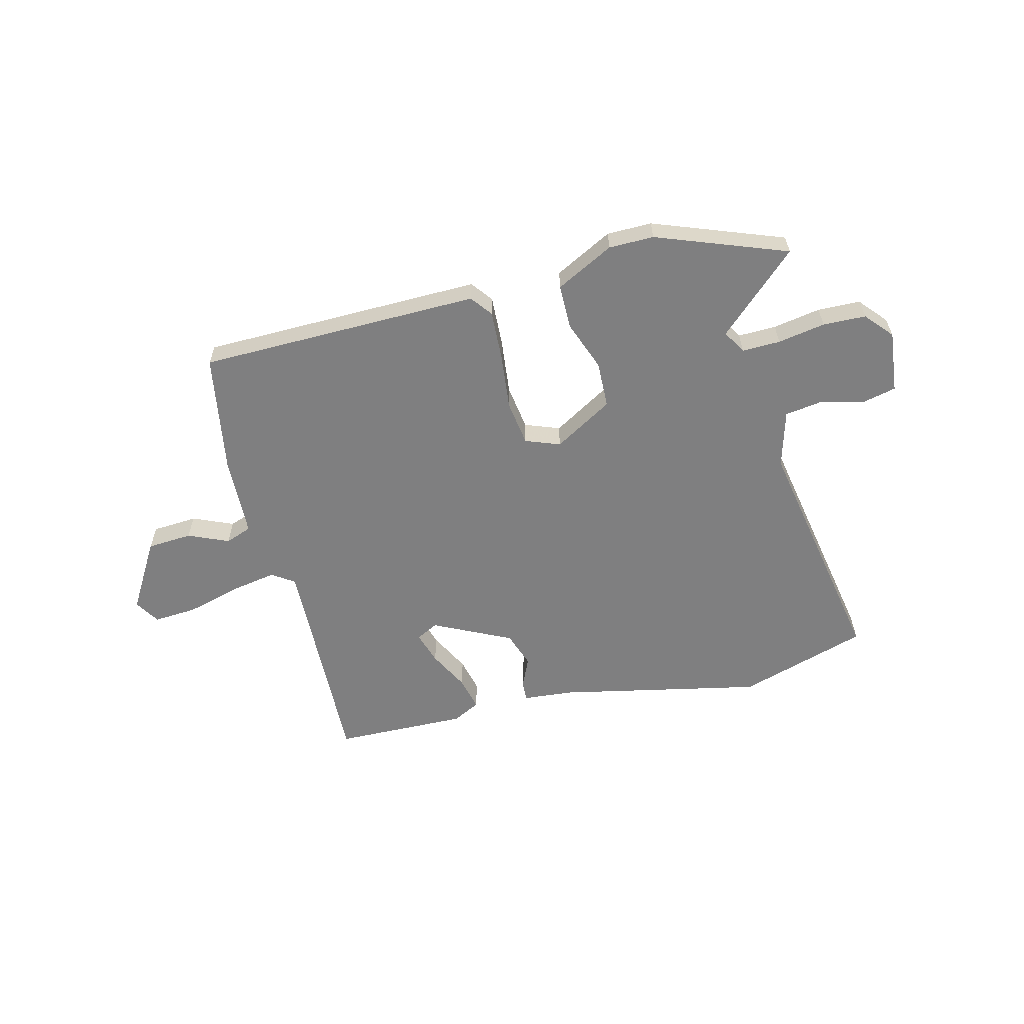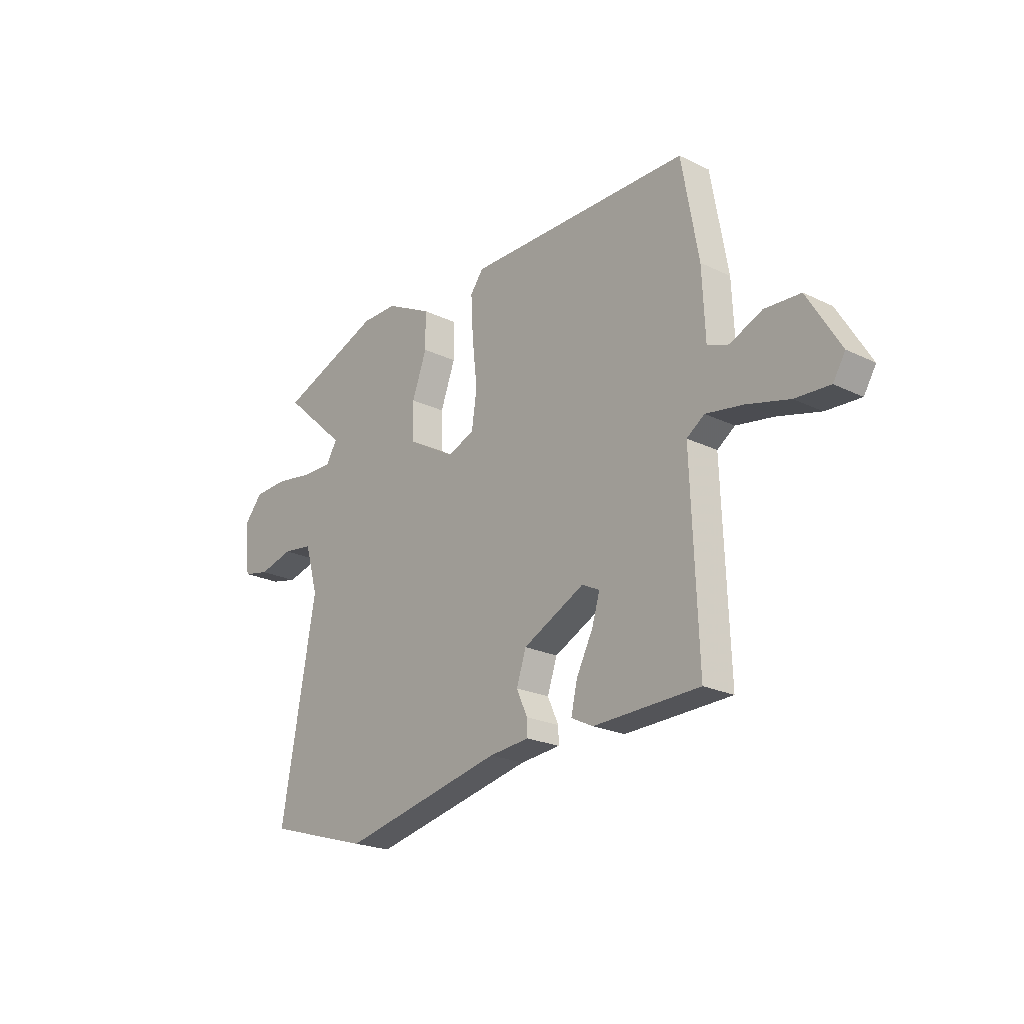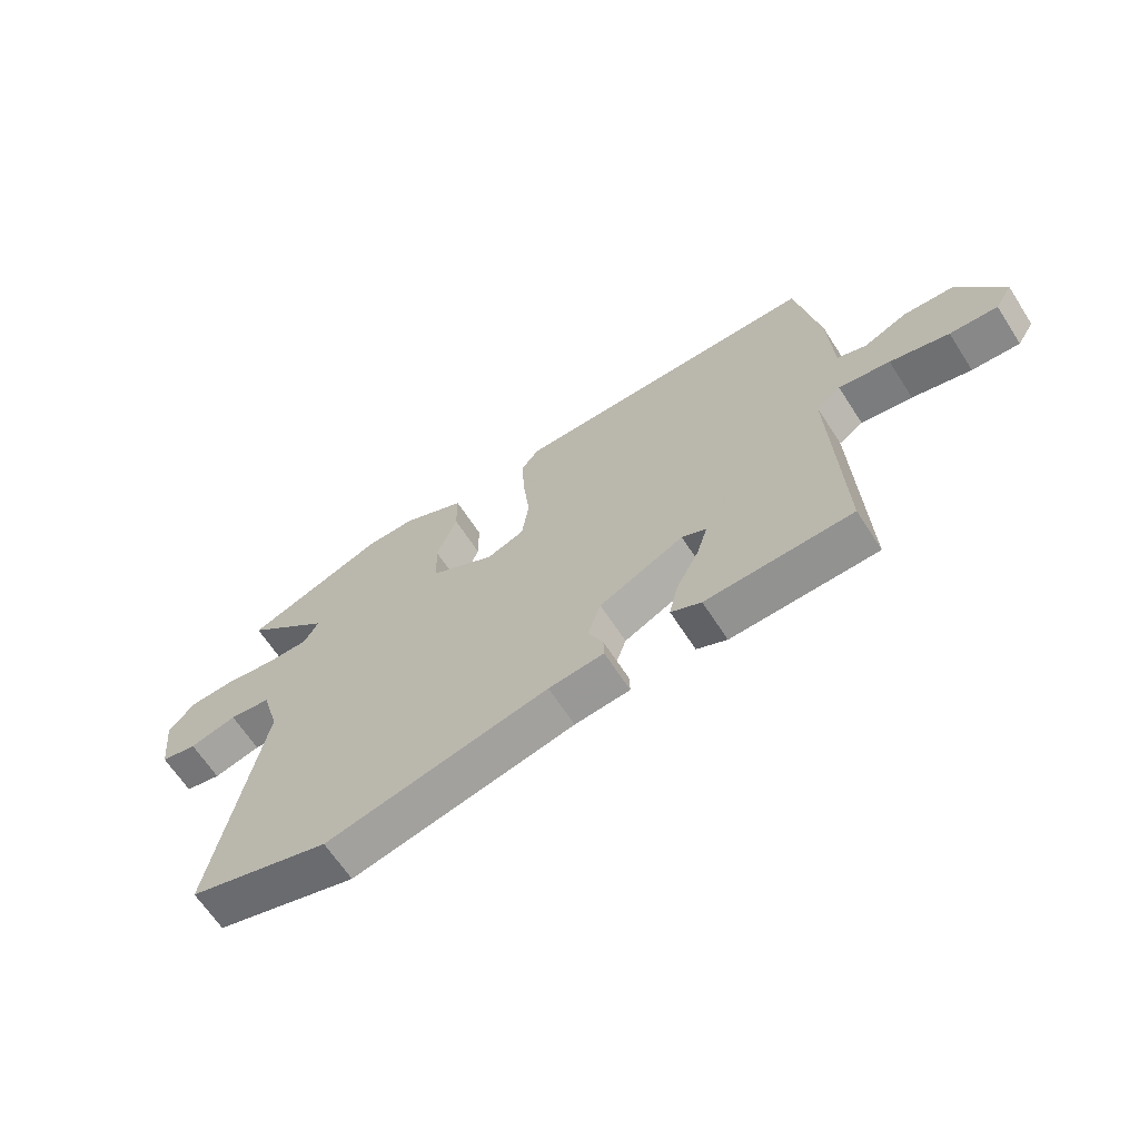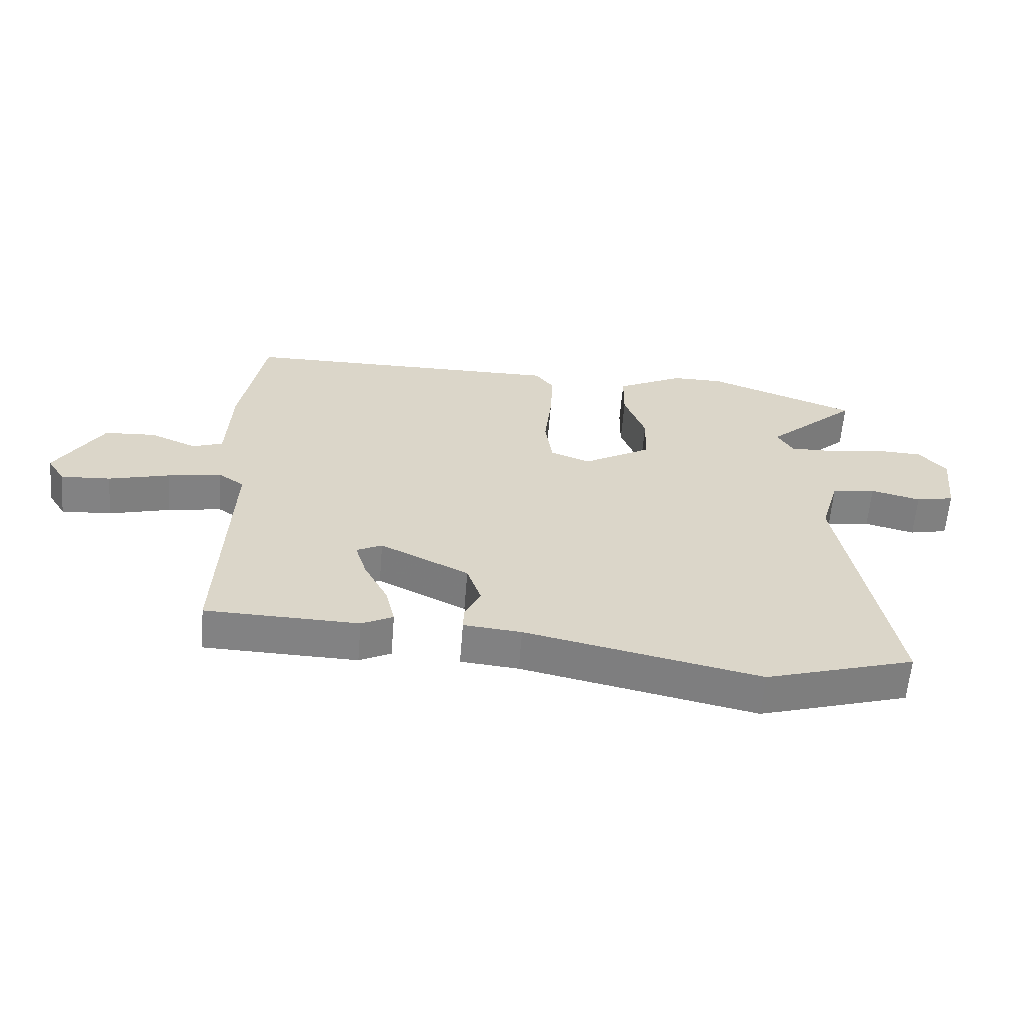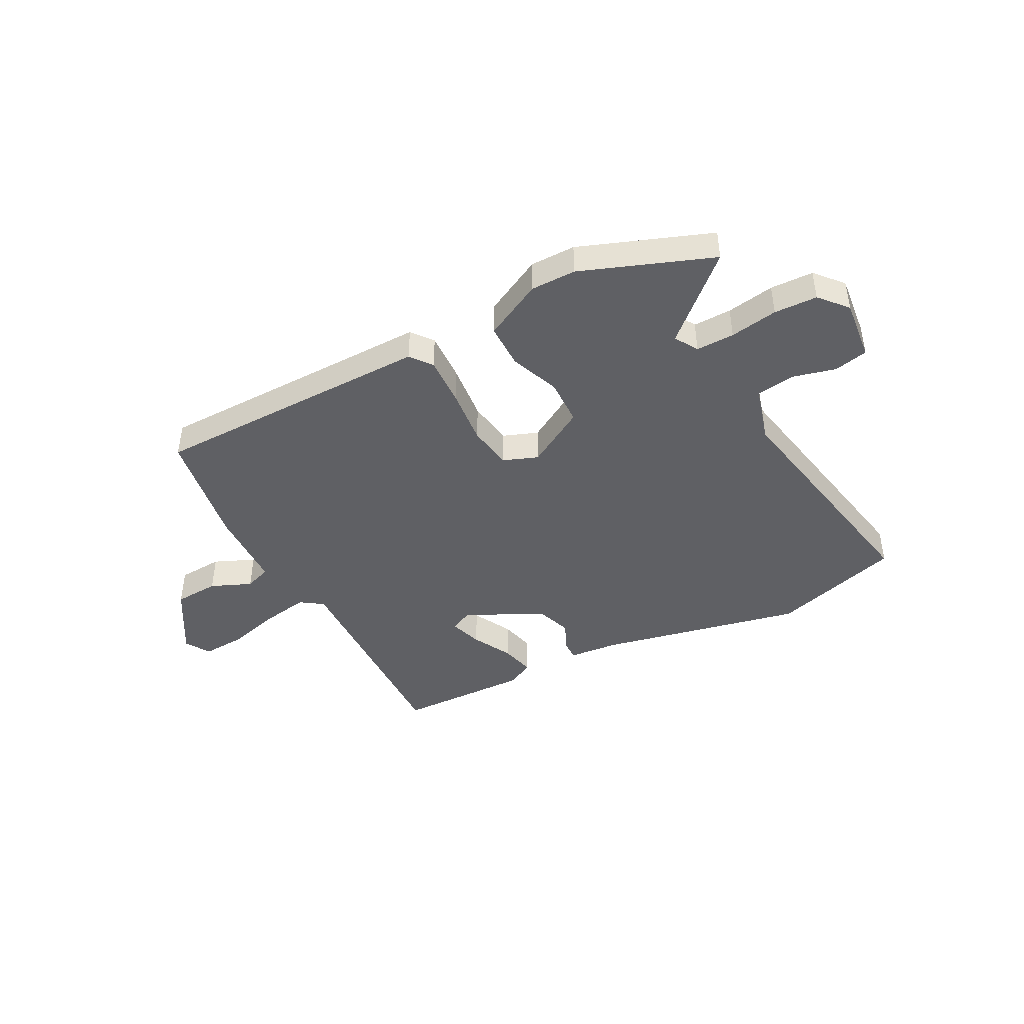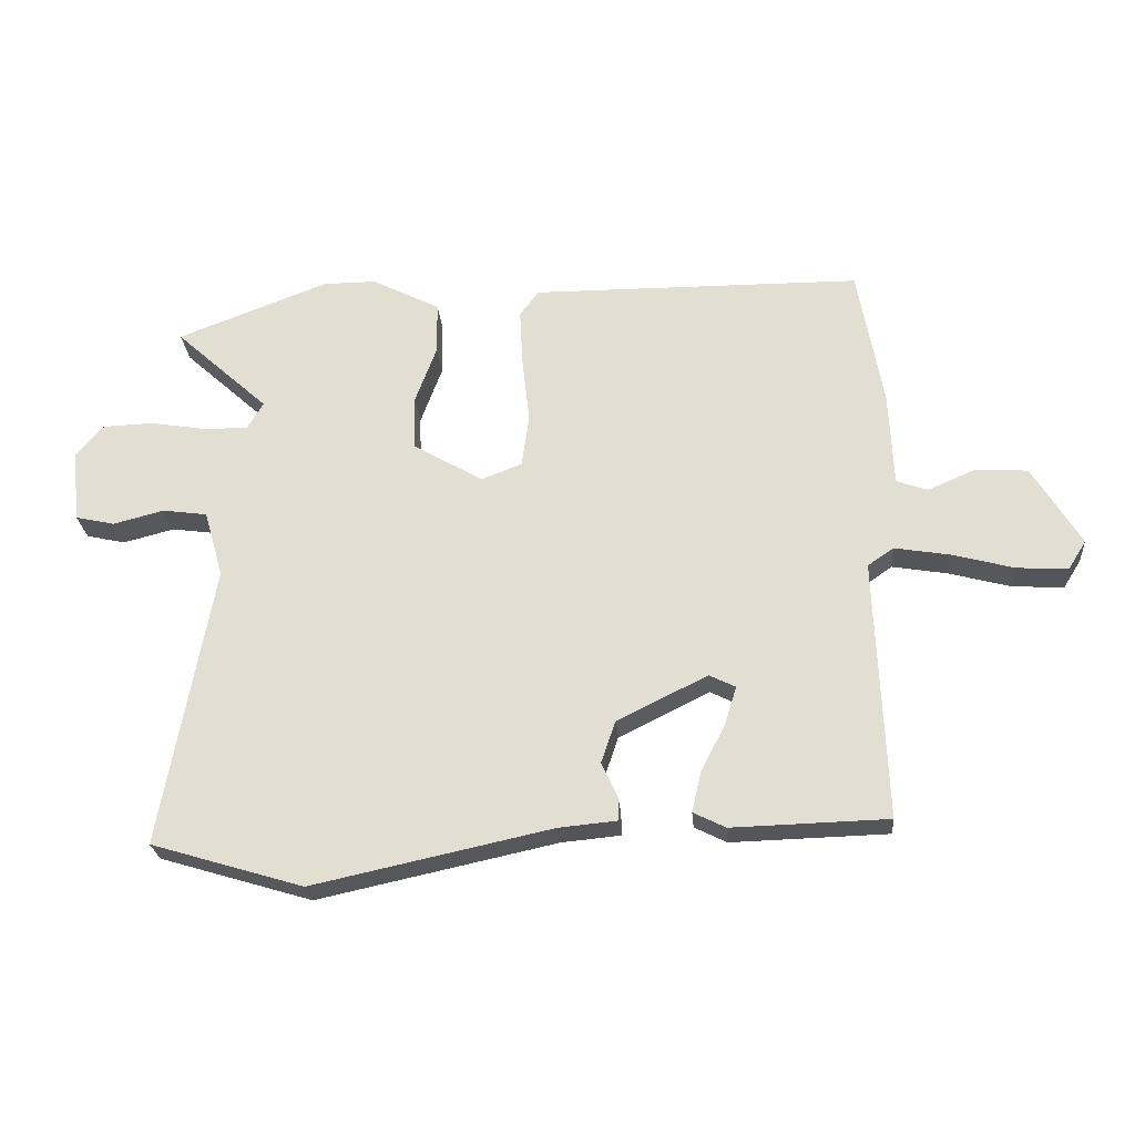
<metadata>
{"format":"obj","ext":"obj","renderer":"f3d","projection":"perspective","resolution":1024,"background":"white","views":[{"elev":-59.7,"azim":14.4,"up":"+Y"},{"elev":-22.3,"azim":-130.1,"up":"+Z"},{"elev":-65.2,"azim":-147.1,"up":"+Z"},{"elev":-60.8,"azim":-4.6,"up":"+Z"},{"elev":-43.3,"azim":28.1,"up":"+Y"},{"elev":-25.2,"azim":-175.3,"up":"+Z"}]}
</metadata>
<code>
v 0.4 0.07 0.538
v 0.645 0.07 0.445
v 0.494 0.07 0.307
v 0.52 0.07 0.263
v 0.592 0.07 0.264
v 0.682 0.07 0.279
v 0.763 0.07 0.276
v 0.808 0.07 0.224
v 0.795 0.07 0.107
v 0.732 0.07 0.093
v 0.65 0.07 0.114
v 0.578 0.07 0.104
v 0.547 0.07 -0.004
v 0.629 0.07 -0.461
v 0.384 0.07 -0.535
v 0 0.07 -0.452
v -0.095 0.07 -0.443
v -0.094 0.07 -0.406
v -0.068 0.07 -0.349
v -0.091 0.07 -0.281
v -0.237 0.07 -0.209
v -0.279 0.07 -0.23
v -0.26 0.07 -0.292
v -0.221 0.07 -0.368
v -0.206 0.07 -0.433
v -0.258 0.07 -0.459
v -0.509 0.07 -0.452
v -0.493 0.07 -0.03
v -0.535 0.07 -0.001
v -0.623 0.07 -0.016
v -0.724 0.07 -0.043
v -0.806 0.07 -0.048
v -0.835 0.07 -0.001
v -0.757 0.07 0.128
v -0.672 0.07 0.133
v -0.596 0.07 0.1
v -0.546 0.07 0.118
v -0.539 0.07 0.273
v -0.499 0.07 0.498
v 0.033 0.07 0.502
v 0.064 0.07 0.461
v 0.059 0.07 0.367
v 0.047 0.07 0.26
v 0.059 0.07 0.175
v 0.124 0.07 0.15
v 0.236 0.07 0.215
v 0.239 0.07 0.303
v 0.204 0.07 0.398
v 0.205 0.07 0.482
v 0.315 0.07 0.538
v 0.4 0 0.538
v 0.645 0 0.445
v 0.494 0 0.307
v 0.52 0 0.263
v 0.592 0 0.264
v 0.682 0 0.279
v 0.763 0 0.276
v 0.808 0 0.224
v 0.795 0 0.107
v 0.732 0 0.093
v 0.65 0 0.114
v 0.578 0 0.104
v 0.547 0 -0.004
v 0.629 0 -0.461
v 0.384 0 -0.535
v 0 0 -0.452
v -0.095 0 -0.443
v -0.094 0 -0.406
v -0.068 0 -0.349
v -0.091 0 -0.281
v -0.237 0 -0.209
v -0.279 0 -0.23
v -0.26 0 -0.292
v -0.221 0 -0.368
v -0.206 0 -0.433
v -0.258 0 -0.459
v -0.509 0 -0.452
v -0.493 0 -0.03
v -0.535 0 -0.001
v -0.623 0 -0.016
v -0.724 0 -0.043
v -0.806 0 -0.048
v -0.835 0 -0.001
v -0.757 0 0.128
v -0.672 0 0.133
v -0.596 0 0.1
v -0.546 0 0.118
v -0.539 0 0.273
v -0.499 0 0.498
v 0.033 0 0.502
v 0.064 0 0.461
v 0.059 0 0.367
v 0.047 0 0.26
v 0.059 0 0.175
v 0.124 0 0.15
v 0.236 0 0.215
v 0.239 0 0.303
v 0.204 0 0.398
v 0.205 0 0.482
v 0.315 0 0.538
f 47 48 49 50
f 46 47 50 1
f 40 41 42 43
f 38 39 40 43
f 37 38 43 44
f 36 37 44 45
f 34 35 36
f 33 34 36
f 30 31 32 33
f 29 30 33 36
f 28 29 36 45
f 23 24 25 26
f 22 23 26 27
f 16 17 18 19
f 16 19 20
f 13 14 15 16
f 12 13 16 20
f 8 9 10 11
f 8 11 12
f 5 6 7 8
f 4 5 8 12
f 3 4 12 20
f 46 1 2 3
f 45 46 3 20
f 28 45 20 21
f 22 27 28
f 21 22 28
f 100 99 98 97
f 51 100 97 96
f 93 92 91 90
f 93 90 89 88
f 94 93 88 87
f 95 94 87 86
f 86 85 84
f 86 84 83
f 83 82 81 80
f 86 83 80 79
f 95 86 79 78
f 76 75 74 73
f 77 76 73 72
f 69 68 67 66
f 70 69 66
f 66 65 64 63
f 70 66 63 62
f 61 60 59 58
f 62 61 58
f 58 57 56 55
f 62 58 55 54
f 70 62 54 53
f 53 52 51 96
f 70 53 96 95
f 71 70 95 78
f 78 77 72
f 78 72 71
f 1 51 52 2
f 2 52 53 3
f 3 53 54 4
f 4 54 55 5
f 5 55 56 6
f 6 56 57 7
f 7 57 58 8
f 8 58 59 9
f 9 59 60 10
f 10 60 61 11
f 11 61 62 12
f 12 62 63 13
f 13 63 64 14
f 14 64 65 15
f 15 65 66 16
f 16 66 67 17
f 17 67 68 18
f 18 68 69 19
f 19 69 70 20
f 20 70 71 21
f 21 71 72 22
f 22 72 73 23
f 23 73 74 24
f 24 74 75 25
f 25 75 76 26
f 26 76 77 27
f 27 77 78 28
f 28 78 79 29
f 29 79 80 30
f 30 80 81 31
f 31 81 82 32
f 32 82 83 33
f 33 83 84 34
f 34 84 85 35
f 35 85 86 36
f 36 86 87 37
f 37 87 88 38
f 38 88 89 39
f 39 89 90 40
f 40 90 91 41
f 41 91 92 42
f 42 92 93 43
f 43 93 94 44
f 44 94 95 45
f 45 95 96 46
f 46 96 97 47
f 47 97 98 48
f 48 98 99 49
f 49 99 100 50
f 50 100 51 1

</code>
